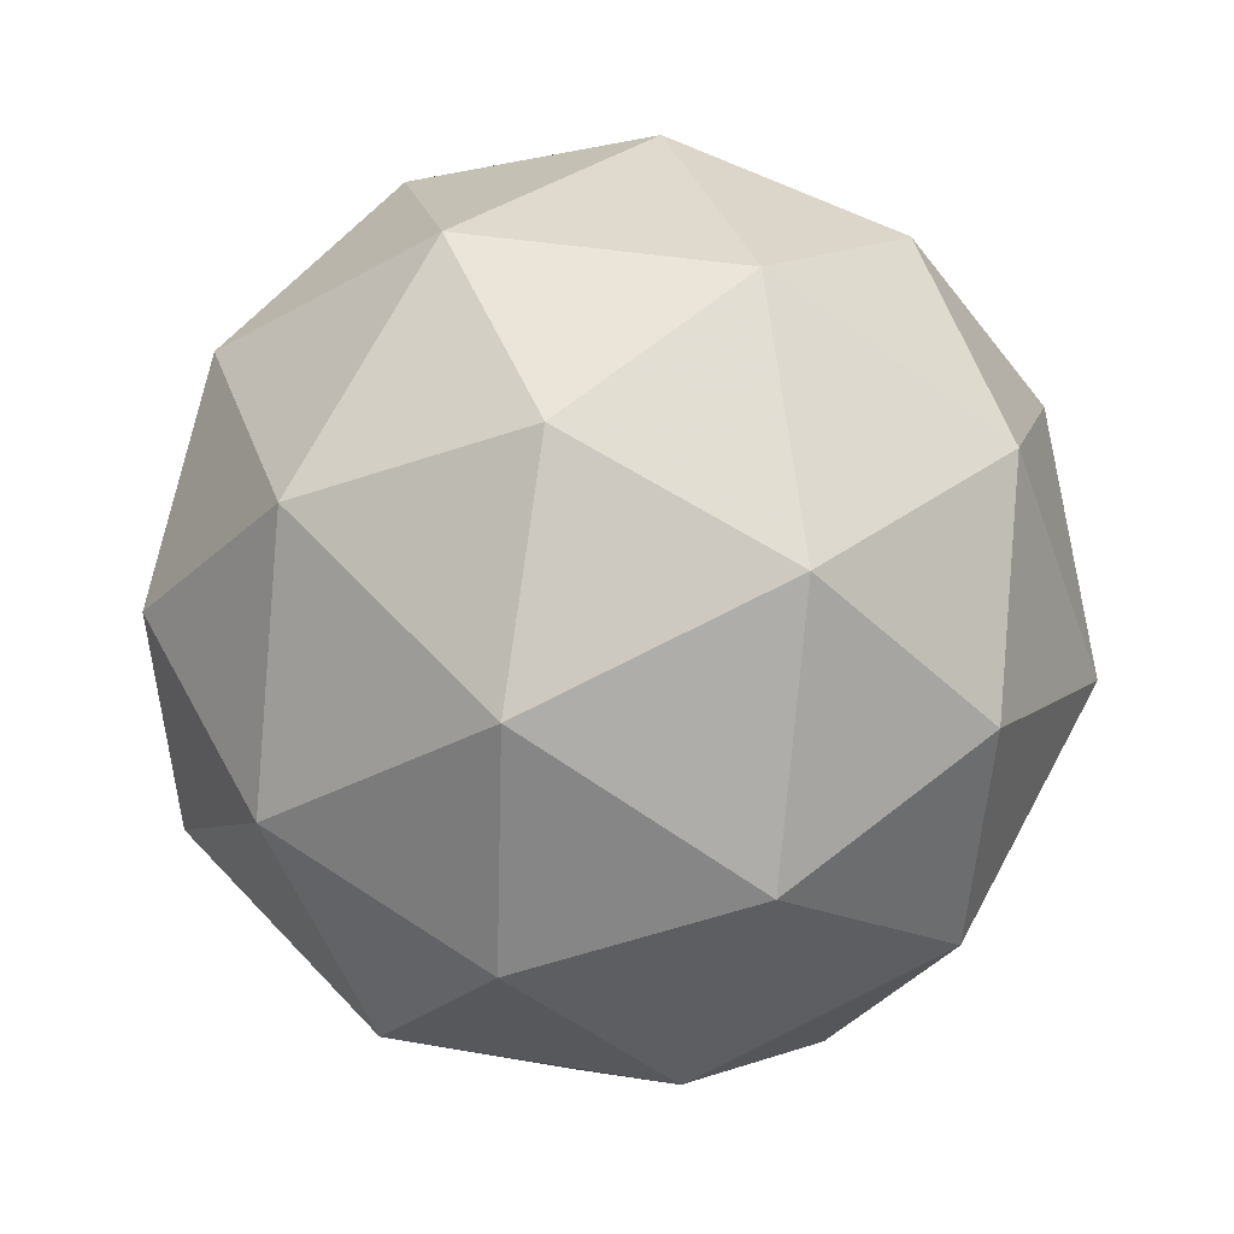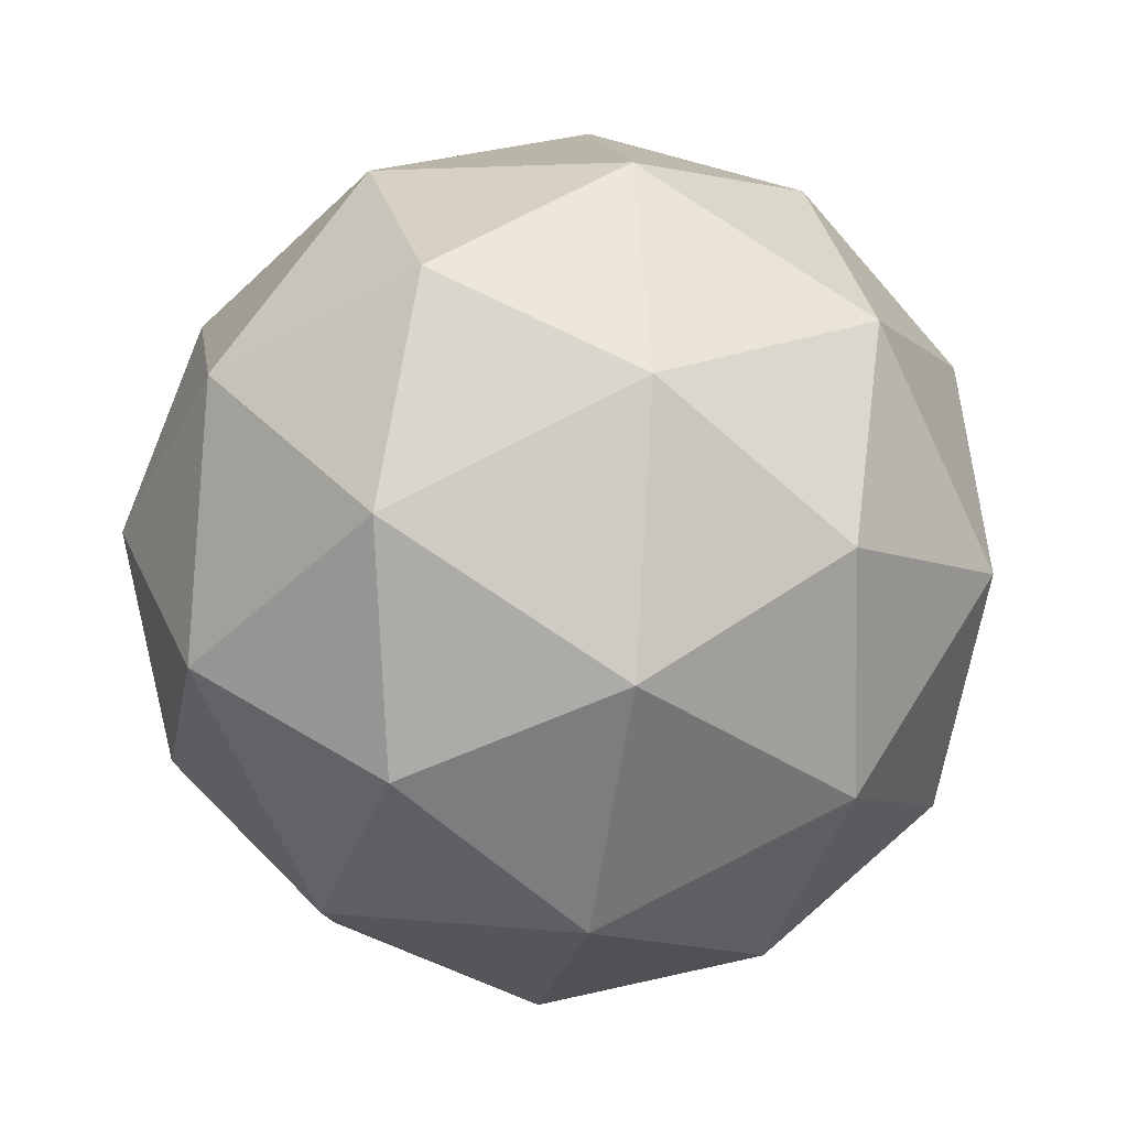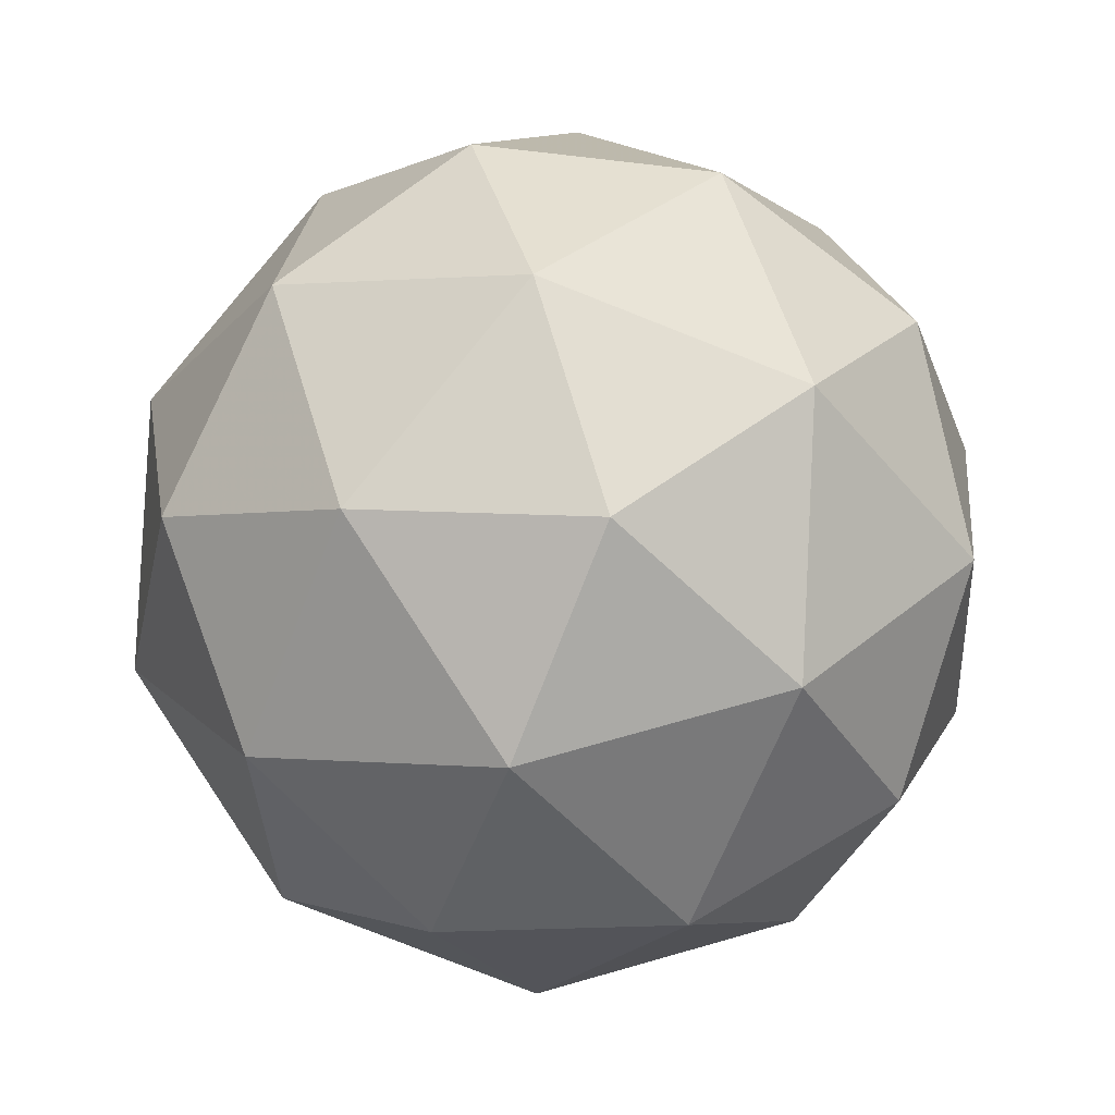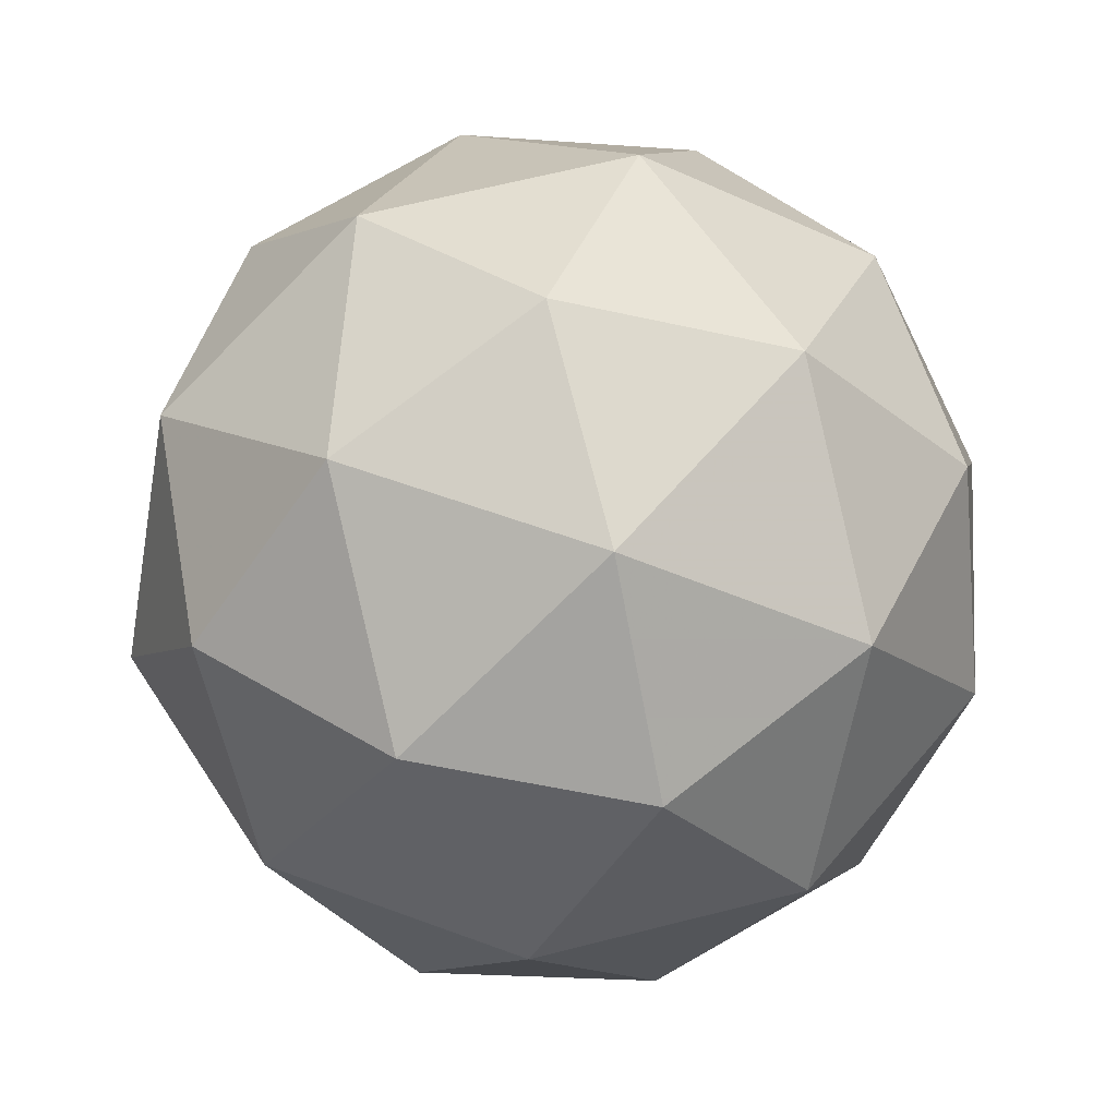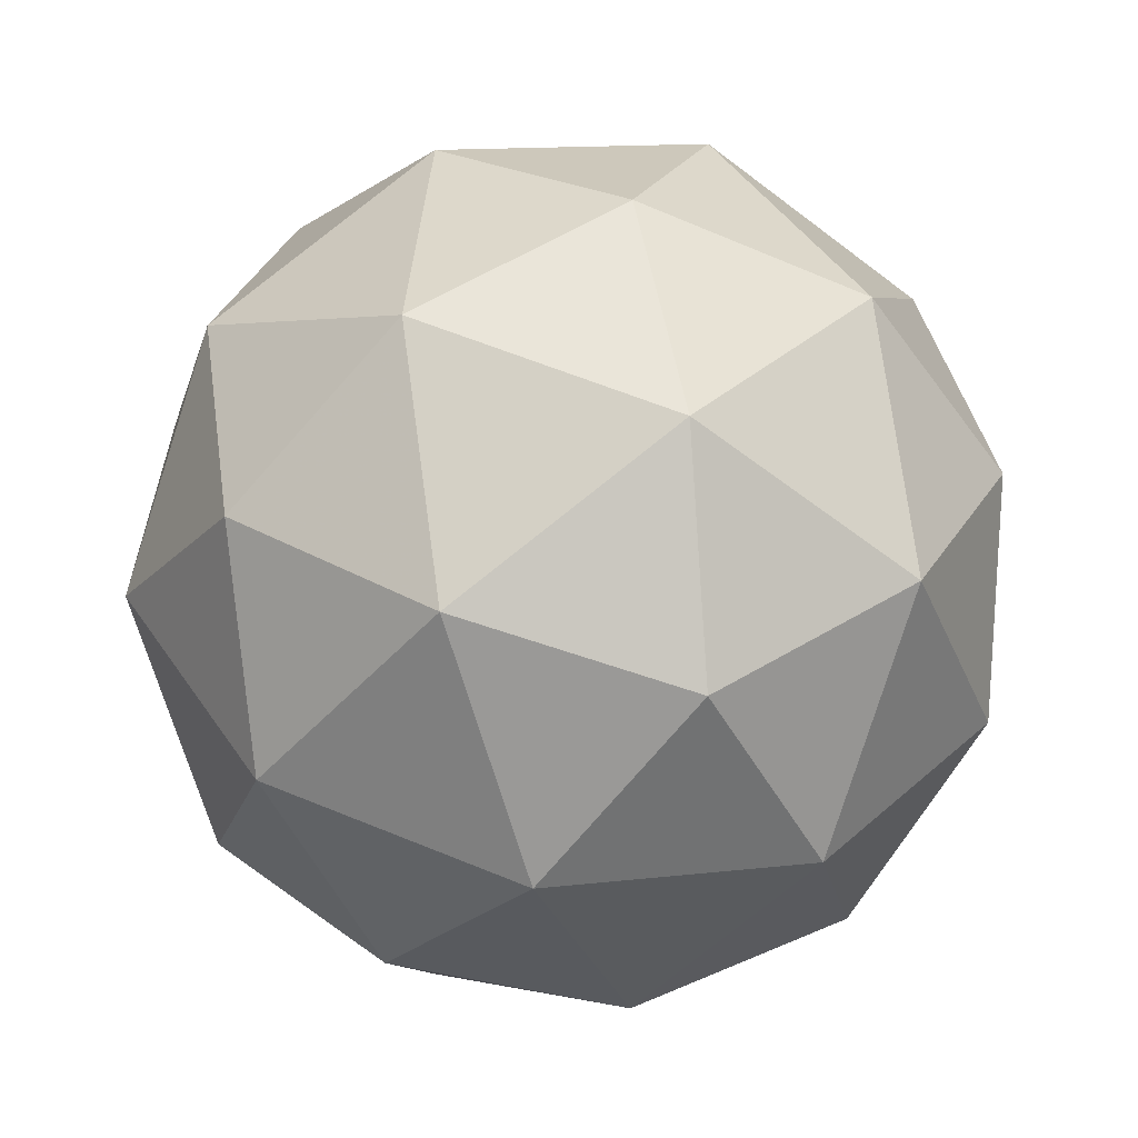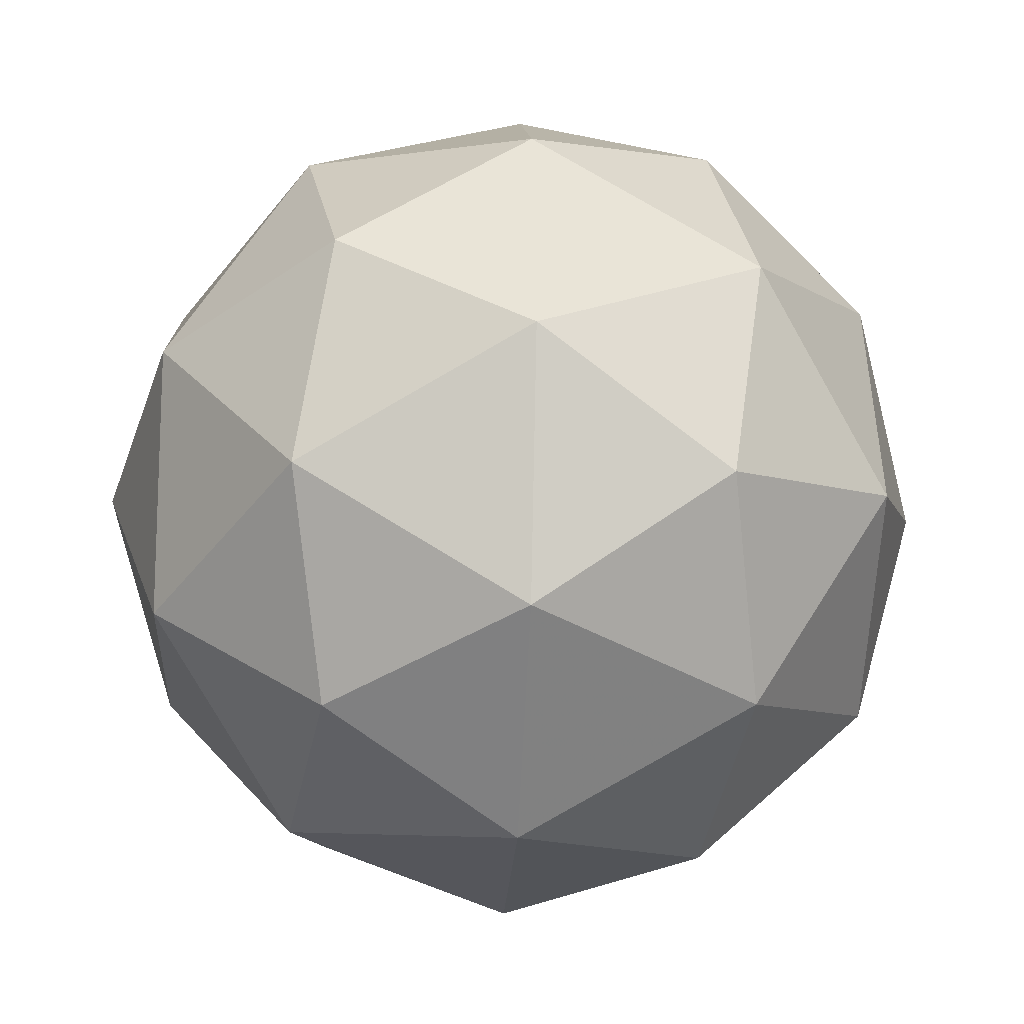
<metadata>
{"format":"obj","ext":"obj","renderer":"f3d","projection":"perspective","resolution":1024,"background":"white","views":[{"elev":12.5,"azim":-171.2,"up":"+Y"},{"elev":-38.5,"azim":53.5,"up":"+Z"},{"elev":53.0,"azim":-11.1,"up":"+Z"},{"elev":-35.1,"azim":-123.6,"up":"+Y"},{"elev":-53.1,"azim":-132.5,"up":"+Y"},{"elev":27.3,"azim":-118.4,"up":"+Z"}]}
</metadata>
<code>
v 2.54 -0.7337 -2.728
v 2.492 -0.713 -2.662
v 2.576 -0.7058 -2.657
v 2.61 -0.7704 -2.699
v 2.547 -0.8175 -2.729
v 2.474 -0.7821 -2.706
v 2.532 -0.7368 -2.592
v 2.605 -0.7723 -2.615
v 2.588 -0.8413 -2.659
v 2.504 -0.8486 -2.664
v 2.47 -0.784 -2.622
v 2.54 -0.8206 -2.593
v 2.561 -0.7097 -2.698
v 2.512 -0.7139 -2.701
v 2.533 -0.6975 -2.659
v 2.473 -0.7423 -2.688
v 2.501 -0.7545 -2.727
v 2.581 -0.7476 -2.723
v 2.602 -0.7312 -2.681
v 2.544 -0.7754 -2.74
v 2.585 -0.7969 -2.723
v 2.506 -0.8038 -2.728
v 2.471 -0.7435 -2.639
v 2.46 -0.7841 -2.665
v 2.557 -0.7115 -2.618
v 2.507 -0.7157 -2.621
v 2.619 -0.7703 -2.656
v 2.599 -0.7323 -2.632
v 2.572 -0.8386 -2.7
v 2.609 -0.8109 -2.682
v 2.48 -0.822 -2.69
v 2.523 -0.8429 -2.703
v 2.494 -0.7575 -2.598
v 2.574 -0.7506 -2.593
v 2.606 -0.812 -2.633
v 2.547 -0.8569 -2.662
v 2.478 -0.8231 -2.64
v 2.535 -0.779 -2.581
v 2.499 -0.8067 -2.599
v 2.578 -0.7998 -2.594
v 2.568 -0.8404 -2.62
v 2.519 -0.8447 -2.623
f 1 14 13
f 2 14 16
f 1 13 18
f 1 18 20
f 1 20 17
f 2 16 23
f 3 15 25
f 4 19 27
f 5 21 29
f 6 22 31
f 2 23 26
f 3 25 28
f 4 27 30
f 5 29 32
f 6 31 24
f 7 33 38
f 8 34 40
f 9 35 41
f 10 36 42
f 11 37 39
f 39 42 12
f 39 37 42
f 37 10 42
f 42 41 12
f 42 36 41
f 36 9 41
f 41 40 12
f 41 35 40
f 35 8 40
f 40 38 12
f 40 34 38
f 34 7 38
f 38 39 12
f 38 33 39
f 33 11 39
f 24 37 11
f 24 31 37
f 31 10 37
f 32 36 10
f 32 29 36
f 29 9 36
f 30 35 9
f 30 27 35
f 27 8 35
f 28 34 8
f 28 25 34
f 25 7 34
f 26 33 7
f 26 23 33
f 23 11 33
f 31 32 10
f 31 22 32
f 22 5 32
f 29 30 9
f 29 21 30
f 21 4 30
f 27 28 8
f 27 19 28
f 19 3 28
f 25 26 7
f 25 15 26
f 15 2 26
f 23 24 11
f 23 16 24
f 16 6 24
f 17 22 6
f 17 20 22
f 20 5 22
f 20 21 5
f 20 18 21
f 18 4 21
f 18 19 4
f 18 13 19
f 13 3 19
f 16 17 6
f 16 14 17
f 14 1 17
f 13 15 3
f 13 14 15
f 14 2 15

</code>
